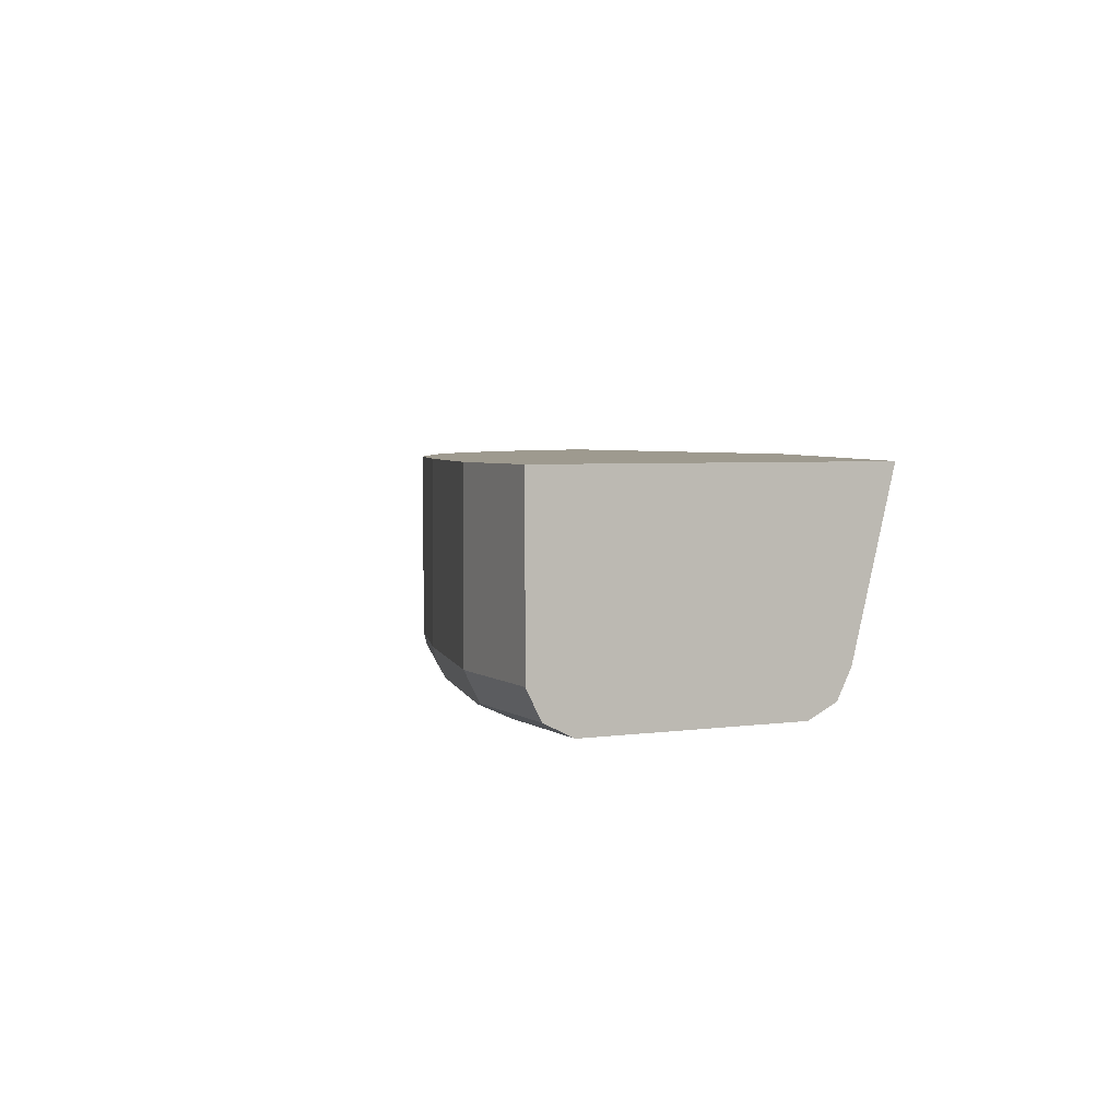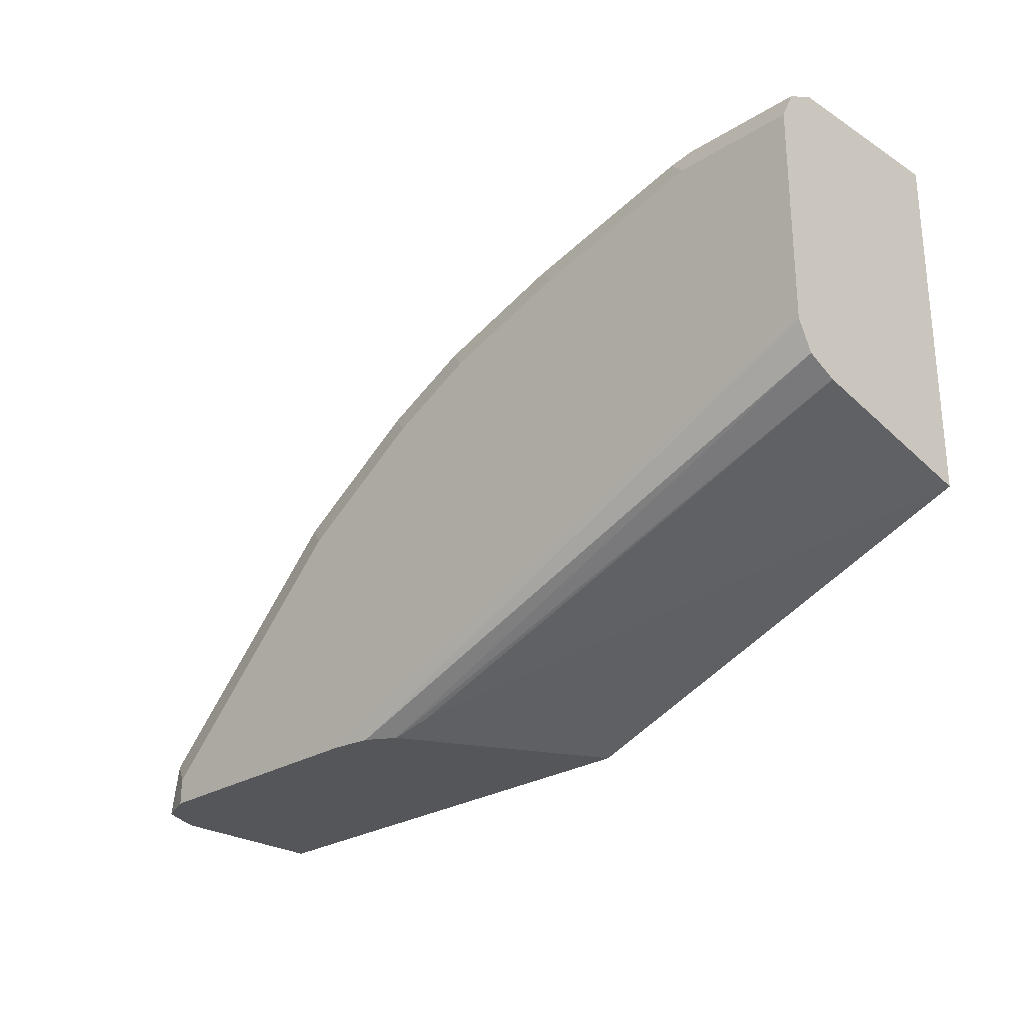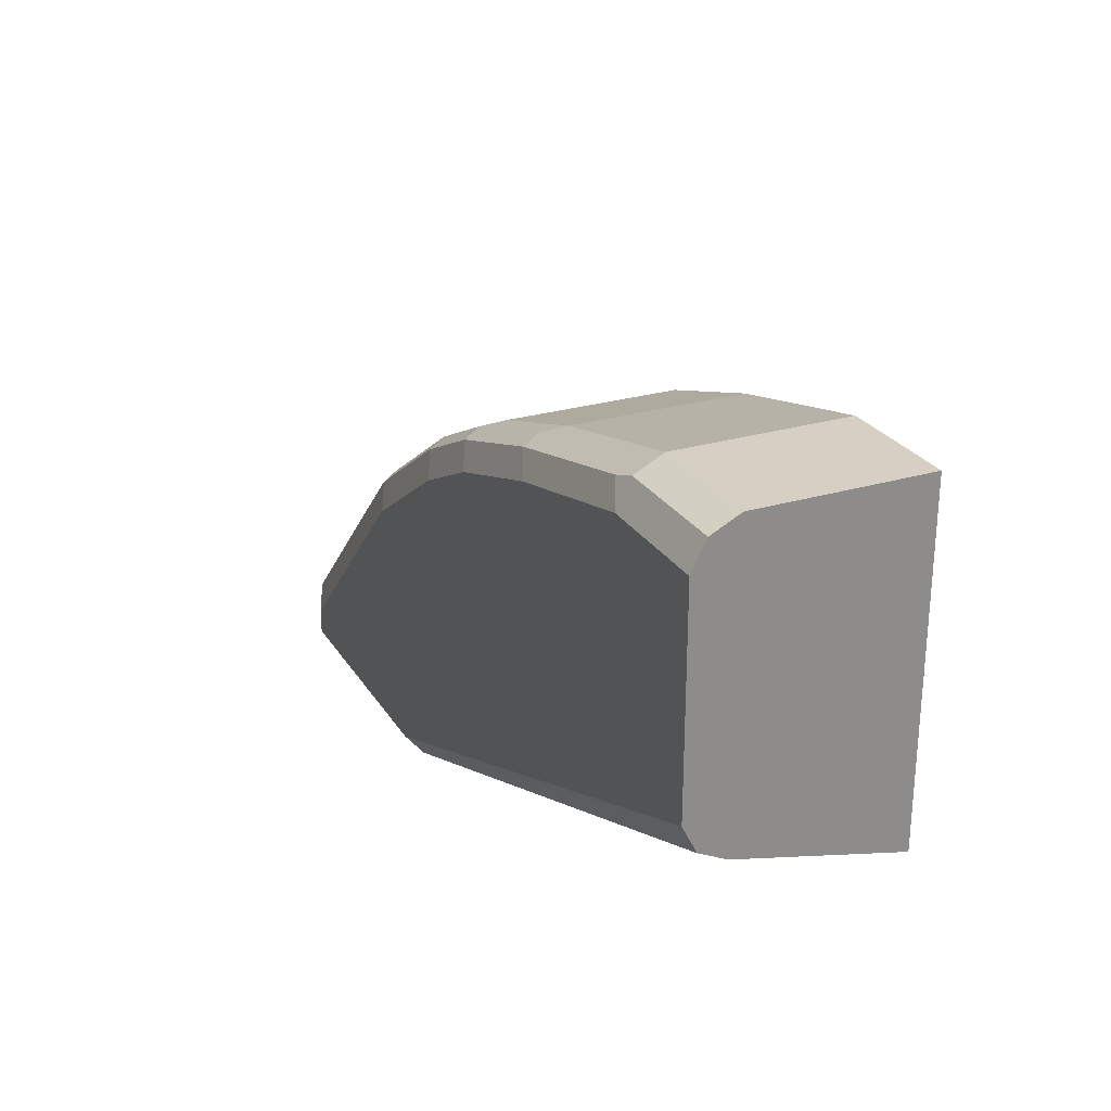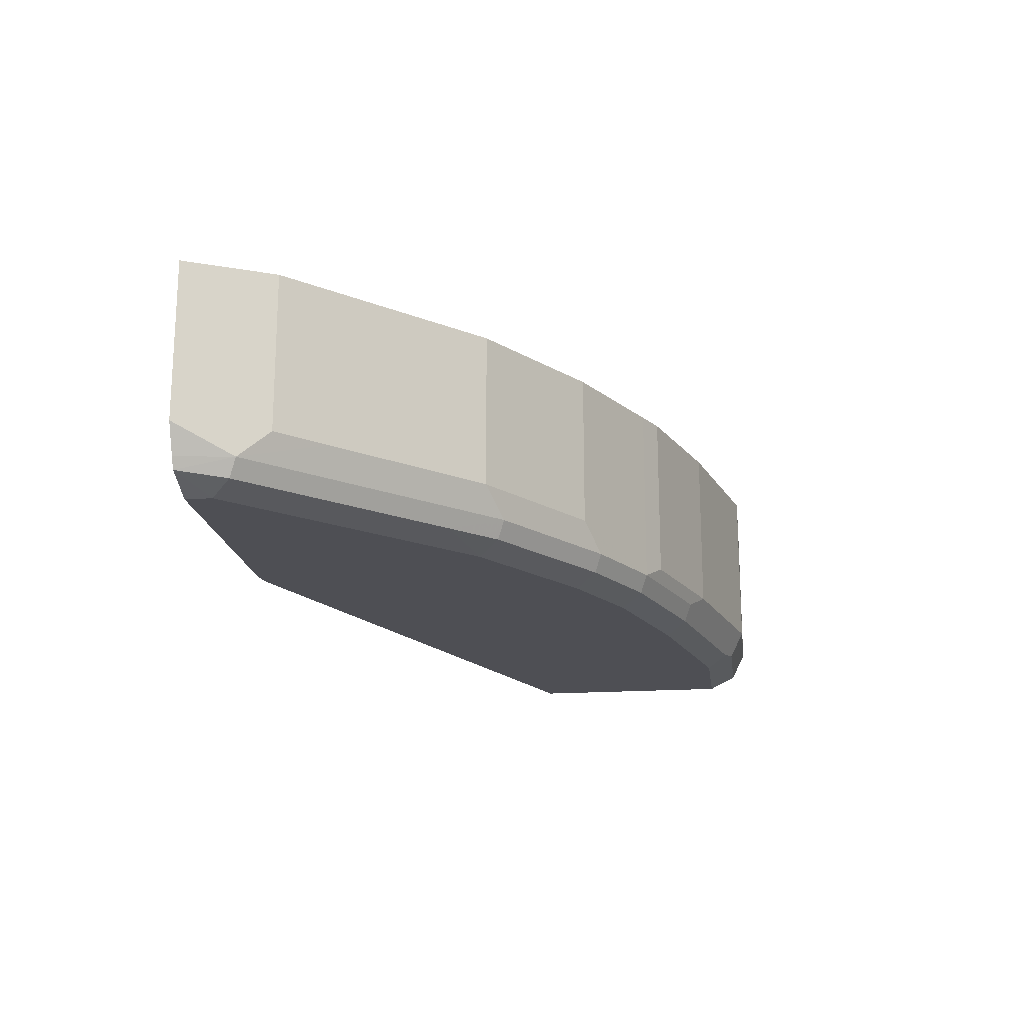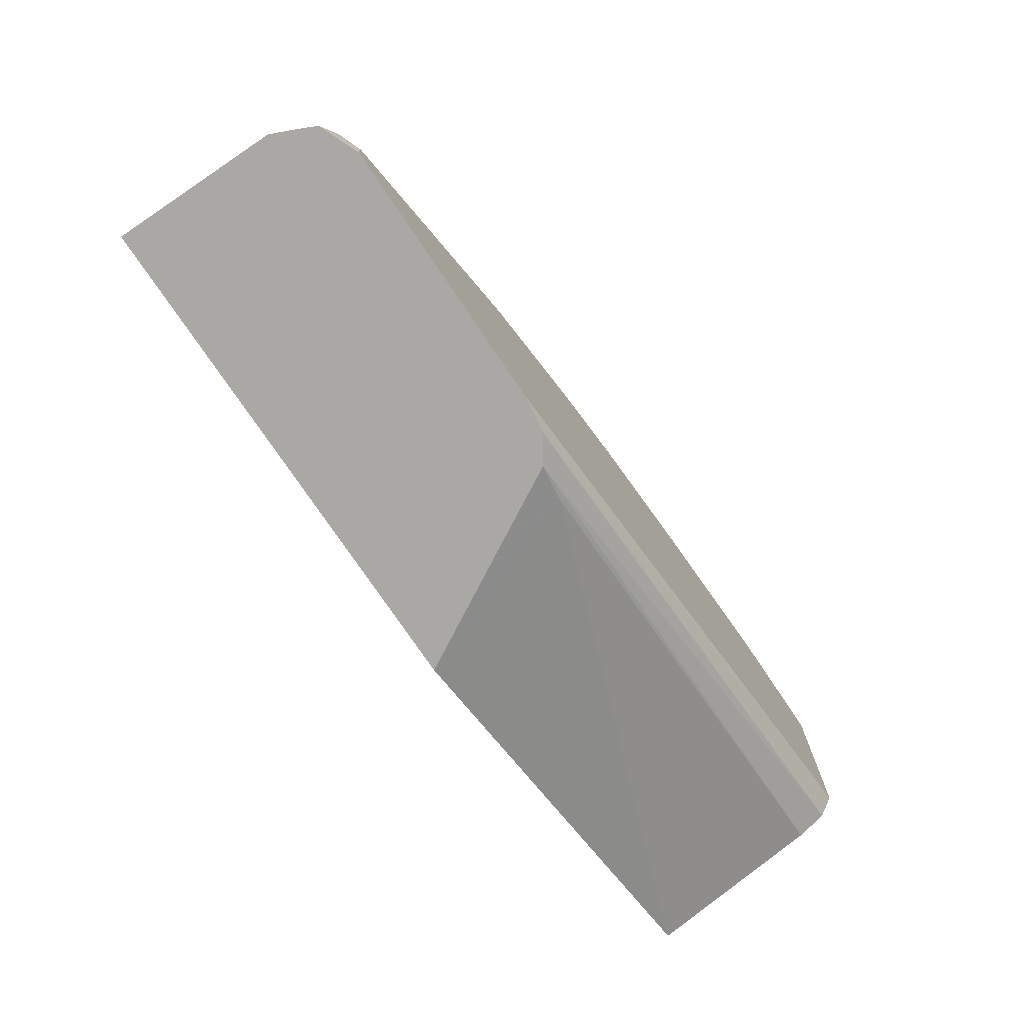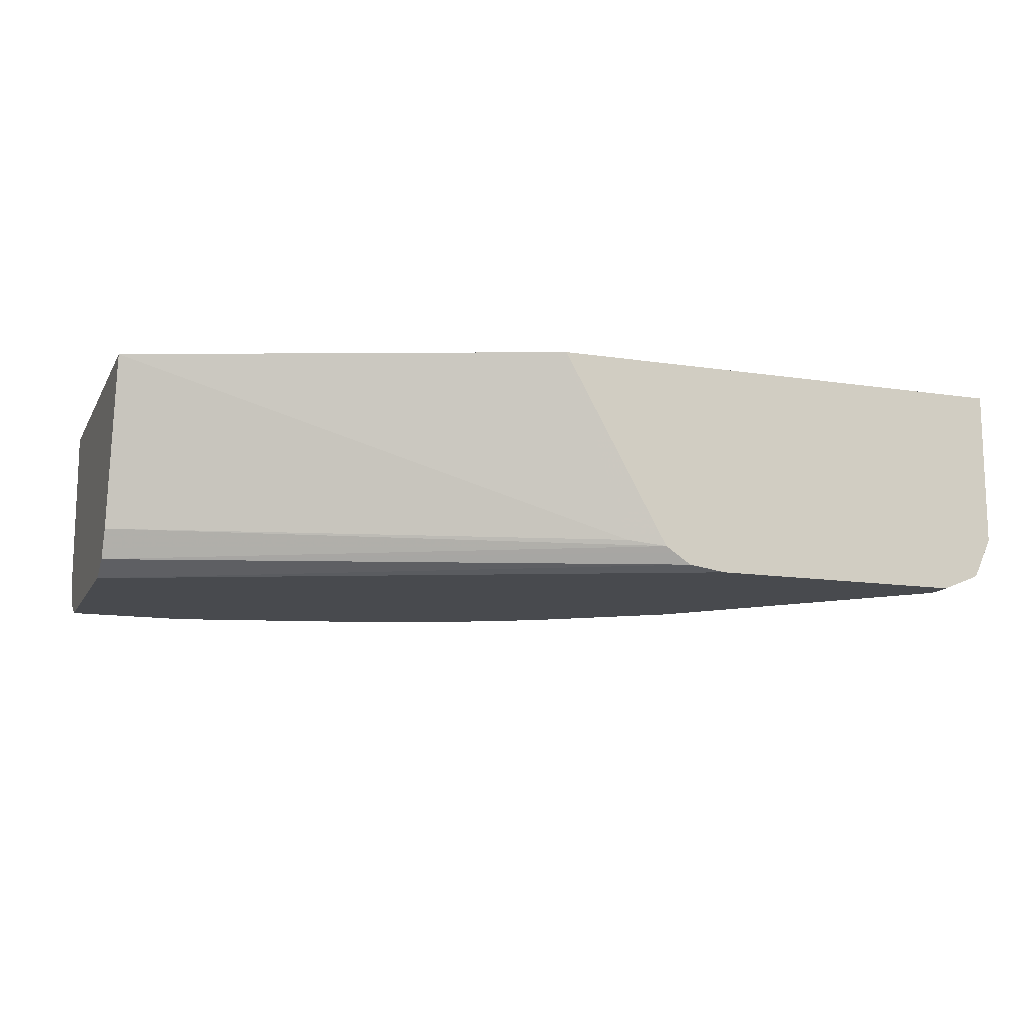
<metadata>
{"format":"obj","ext":"obj","renderer":"f3d","projection":"perspective","resolution":1024,"background":"white","views":[{"elev":3.8,"azim":-115.9,"up":"+Z"},{"elev":-26.0,"azim":-135.1,"up":"+Y"},{"elev":26.1,"azim":-115.3,"up":"+Y"},{"elev":-18.3,"azim":97.6,"up":"+Z"},{"elev":-74.9,"azim":123.9,"up":"+Y"},{"elev":-13.3,"azim":-19.4,"up":"+Z"}]}
</metadata>
<code>
v -0.1106 0.2767 -0.5674
v -0.1106 0.2767 -0.6225
v -0.1493 0.2767 -0.5674
v -0.05533 0.2628 -0.5674
v -0.1037 0.2698 -0.6329
v -0.1106 0.2721 -0.6317
v -0.1493 0.273 -0.6298
v -0.1493 0.2767 -0.6225
v -0.05533 0.2628 -0.6225
v -0.04611 0.2582 -0.6271
v -0.05533 0.2582 -0.6317
v -0.1493 0.1663 -0.5674
v -0.01382 0.249 -0.5674
v -0.1106 0.2628 -0.6364
v -0.04839 0.2559 -0.6329
v -0.1493 0.2721 -0.6317
v -0.01382 0.249 -0.6225
v -0.004591 0.2444 -0.6271
v -0.01299 0.116 -0.5674
v -0.1493 0.1799 -0.6225
v 0.009209 0.1199 -0.6271
v -0.004591 0.2444 -0.5674
v -0.1493 0.2628 -0.6364
v -0.05533 0.249 -0.6364
v -0.01382 0.2352 -0.6364
v -0.006905 0.2421 -0.6329
v 0.0275 0.2283 -0.5674
v 0.03227 0.2259 -0.6179
v 0.02304 0.2306 -0.6271
v 0.02072 0.2283 -0.6329
v 0.02104 0.116 -0.6291
v 0.1426 0.116 -0.5674
v -0.1493 0.1827 -0.6283
v -0.1493 0.1937 -0.6364
v 0.01381 0.2213 -0.6364
v 0.03227 0.2259 -0.5674
v 0.07375 0.1983 -0.6179
v 0.06455 0.2029 -0.6271
v 0.06224 0.2006 -0.6329
v 0.05532 0.1937 -0.6364
v 0.02387 0.116 -0.631
v -0.1493 0.1845 -0.6317
v 0.1426 0.116 -0.6183
v 0.1337 0.1337 -0.5674
v 0.0415 0.116 -0.6364
v 0.02935 0.116 -0.6347
v 0.07375 0.1983 -0.5674
v 0.08761 0.1845 -0.6179
v 0.09221 0.1752 -0.6271
v 0.07607 0.1868 -0.6329
v 0.06915 0.1799 -0.6364
v 0.1383 0.116 -0.6278
v 0.1337 0.1337 -0.6271
v 0.1291 0.143 -0.5674
v 0.1245 0.116 -0.6364
v 0.08761 0.1845 -0.5674
v 0.1153 0.1568 -0.6179
v 0.1176 0.1453 -0.6329
v 0.1107 0.1384 -0.6364
v 0.1366 0.116 -0.6314
v 0.1291 0.143 -0.6179
v 0.1314 0.1314 -0.6329
v 0.1153 0.1568 -0.5674
v 0.1245 0.1245 -0.6364
f 28 37 38
f 60 64 62
f 28 47 37
f 28 36 47
f 28 38 29
f 29 38 30
f 31 42 41
f 30 39 40
f 30 40 35
f 31 33 42
f 32 43 53
f 27 36 28
f 30 38 39
f 25 30 35
f 18 30 26
f 20 31 21
f 20 33 31
f 19 43 32
f 19 52 43
f 19 60 52
f 19 55 60
f 19 45 55
f 19 46 45
f 19 41 46
f 19 31 41
f 19 21 31
f 32 53 44
f 18 29 30
f 25 26 30
f 34 45 46
f 58 62 64
f 37 47 56
f 18 28 29
f 58 64 59
f 55 64 60
f 54 57 63
f 54 61 57
f 53 62 58
f 53 60 62
f 53 57 61
f 52 60 53
f 50 59 51
f 50 58 59
f 49 58 50
f 49 53 58
f 34 46 42
f 48 53 49
f 48 63 57
f 48 56 63
f 44 61 54
f 44 53 61
f 43 52 53
f 41 42 46
f 40 50 51
f 39 50 40
f 38 50 39
f 38 49 50
f 38 48 49
f 37 48 38
f 37 56 48
f 48 57 53
f 18 27 28
f 10 15 11
f 15 26 25
f 3 23 34
f 3 16 23
f 3 7 16
f 3 8 7
f 2 11 5
f 2 10 11
f 2 9 10
f 2 7 8
f 2 6 7
f 2 5 6
f 1 9 2
f 1 4 9
f 1 13 4
f 1 27 22
f 1 36 27
f 1 47 36
f 1 56 47
f 1 63 56
f 1 54 63
f 1 44 54
f 1 32 44
f 1 19 32
f 1 12 19
f 1 3 12
f 1 8 3
f 1 2 8
f 18 22 27
f 3 34 42
f 3 42 33
f 1 22 13
f 3 20 12
f 15 18 26
f 3 33 20
f 15 25 24
f 14 34 23
f 14 45 34
f 14 55 45
f 14 64 55
f 14 59 64
f 14 40 51
f 14 35 40
f 14 25 35
f 14 24 25
f 14 15 24
f 13 18 17
f 14 51 59
f 13 22 18
f 4 17 9
f 5 14 6
f 5 11 15
f 5 15 14
f 4 13 17
f 6 23 16
f 6 14 23
f 9 17 18
f 9 18 10
f 10 18 15
f 12 20 21
f 12 21 19
f 6 16 7

</code>
